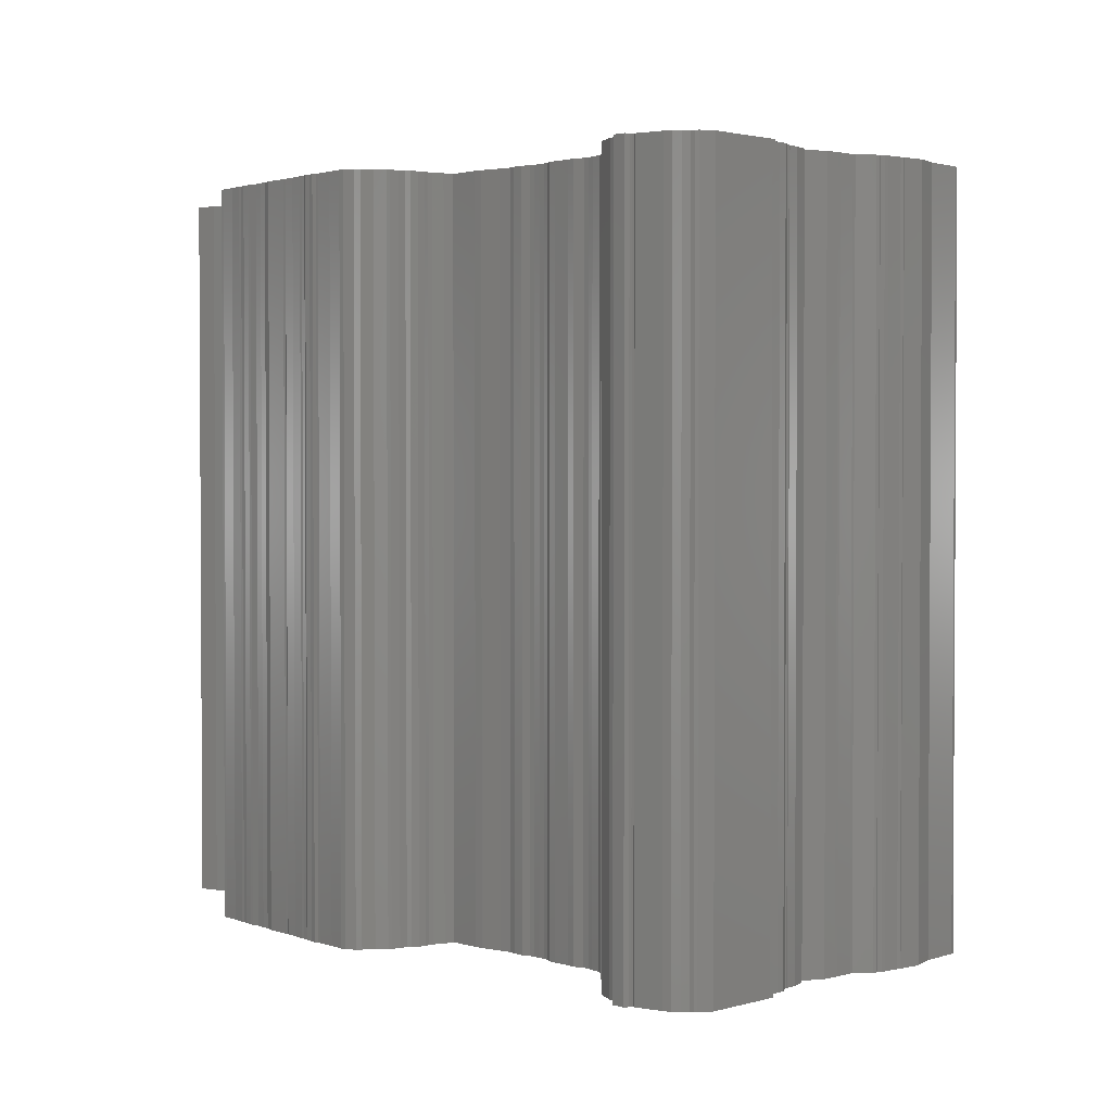
<metadata>
{"format":"stl","ext":"stl","renderer":"f3d","projection":"perspective","resolution":1024,"background":"white","views":[{"elev":2.0,"azim":-107.5,"up":"+Z"}]}
</metadata>
<code>
# stl→obj: 430 verts, 860 faces
v -1.358 -2.089 0
v -1.398 -2.109 0
v -1.358 -2.06 0
v -1.082 -1.743 0
v -1.082 -1.664 0
v -1.072 -1.684 0
v -1.101 -1.763 0
v -1.131 -1.575 0
v -1.111 -1.783 0
v -1.141 -1.822 0
v -1.161 -1.862 0
v -1.18 -1.467 0
v -1.171 -1.477 0
v -2.01 -1.822 0
v -1.18 -1.447 0
v -1.269 -0.3605 0
v -1.19 -0.2321 0
v -1.309 -2.02 0
v -1.734 -2.079 0
v -1.575 -0.4593 0
v -1.447 -2.109 0
v -1.427 -2.129 0
v -1.714 -2.089 0
v -1.566 -2.129 0
v -1.338 -0.3605 0
v -1.645 -2.129 0
v -2.198 -1.546 0
v -1.813 -0.5778 0
v -1.803 -0.5581 0
v -1.862 -2.06 0
v -1.842 -2.079 0
v -2.237 -1.2 0
v -1.842 -0.5877 0
v -2.247 -1.18 0
v -2.306 -1.072 0
v -2.316 -1.052 0
v -2.356 -0.8149 0
v -1.042 -0.2815 0
v -0.5186 -1.329 0
v -0.7458 -1.368 0
v -0.726 -0.1432 0
v -1.062 -1.427 0
v -1.161 -0.2519 0
v -1.072 -0.2321 0
v -0.2914 1.704 0
v -0.5976 1.2 0
v -0.5877 1.408 0
v -0.6075 1.121 0
v -0.5877 1.072 0
v -0.6075 1.171 0
v 2.968 0.242 0
v 3.008 0.4396 0
v 2.988 0.3111 0
v 2.929 0.973 0
v 2.79 -0.2025 0
v 2.958 0.1827 0
v 2.988 0.7952 0
v 2.949 0.9334 0
v 2.84 1.151 0
v 2.919 1.012 0
v 2.652 -0.3803 0
v 2.761 1.279 0
v 2.376 -0.6174 0
v 1.882 1.892 0
v 2.544 1.852 0
v 2.751 1.309 0
v 2.524 -0.5087 0
v 2.672 1.753 0
v 2.405 1.941 0
v 2.336 1.971 0
v 2.267 2.01 0
v 1.971 1.99 0
v 2.188 2.05 0
v 2.079 2.079 0
v 1.783 -0.8939 0
v 1.773 1.921 0
v 1.862 1.901 0
v -0.03457 0.2618 0
v 1.704 1.941 0
v 1.378 -0.9828 0
v 1.516 1.98 0
v 1.259 -1.003 0
v 1.171 2.01 0
v 1.151 -1.022 0
v 1.052 -1.042 0
v 1.329 2.01 0
v 0.9433 -1.052 0
v 0.9631 -1.052 0
v 1.022 2 0
v 0.9137 -1.062 0
v 0.4396 1.971 0
v 0.6075 2.04 0
v 0.9631 2.03 0
v 0.726 -1.101 0
v 0.9137 2.079 0
v 0.8347 2.119 0
v 0.8544 2.129 0
v 0.726 2.079 0
v 0.6272 2.05 0
v 0.5383 -1.131 0
v 0.568 2.03 0
v 0.4889 2 0
v 0.5087 2.01 0
v 0.3408 -1.171 0
v 0.3803 1.951 0
v 0.3309 1.931 0
v 0.1531 -1.2 0
v -0.1827 0.4593 0
v 0.1037 1.852 0
v 0.2618 1.921 0
v 0.08396 1.842 0
v -0.004935 1.813 0
v -0.2815 -1.279 0
v -0.726 -0.09384 0
v 2.781 1.645 0
v 2.771 1.674 0
v 0.07408 1.842 0
v -0.1136 1.773 0
v -0.09384 1.783 0
v -0.5581 1.012 0
v -0.1432 1.763 0
v -0.242 0.4791 0
v -0.2124 0.4494 0
v -0.5285 0.8643 0
v -0.2716 1.714 0
v -0.2124 1.743 0
v -0.1729 1.763 0
v -0.2519 1.734 0
v -0.568 1.042 0
v -0.726 0.7754 0
v -0.7754 0.7458 0
v -0.8841 0.1531 0
v -0.8939 0.6569 0
v -0.9631 0.6075 0
v -1.012 0.5976 0
v -1.121 0.5285 0
v -1.082 0.568 0
v -1.151 0.5087 0
v -1.2 0.4889 0
v -1.24 0.4692 0
v -1.279 0.4593 0
v -1.378 0.4396 0
v -1.329 0.4593 0
v -1.477 0.3902 0
v -1.585 0.321 0
v -1.536 0.3704 0
v -1.625 0.3013 0
v -1.971 -0.3013 0
v -1.664 0.2914 0
v -1.734 0.2716 0
v -1.822 0.2519 0
v -1.783 0.2716 0
v -1.852 0.242 0
v -2.099 0.2716 0
v -1.951 0.3309 0
v -1.872 -0.568 0
v -2.139 -1.694 0
v -1.892 -0.5482 0
v -1.921 -0.3902 0
v -2.484 -0.7161 0
v -2.168 0.242 0
v -2.208 -1.516 0
v -2.208 -1.536 0
v -2.139 0.2618 0
v -1.901 -0.4396 0
v -2.553 -0.6174 0
v -2.534 -0.647 0
v -2.672 -0.4791 0
v -2.711 -0.4593 0
v -2.356 -0.9631 0
v -3.008 0.004935 0
v -2.751 0.4 0
v -2.978 0.1432 0
v -2.405 -0.7952 0
v -2.583 0.4593 0
v -2.188 0.2815 0
v -2.544 -0.6371 0
v -2.376 0.4692 0
v -2.316 0.4297 0
v -2.524 0.4692 0
v -2.613 -0.5877 0
v -2.563 -0.6174 0
v -2.346 0.4593 0
v -2.642 -0.5383 0
v -2.267 0.3902 0
v -2.652 0.4494 0
v -2.751 0.4297 0
v -2.741 0.4099 0
v -2.751 0.4593 0
v -2.672 0.4988 0
v -0.5482 0.9334 0
v -0.4099 1.655 0
v -0.5186 1.615 0
v -0.5976 1.496 0
v -0.5877 1.536 0
v -0.5482 1.595 0
v -0.6174 1.329 0
v -0.6174 1.25 0
v -0.6272 1.309 0
v -1.269 -0.321 0
v -1.279 -0.2519 0
v -2.771 -0.4396 0
v -2.761 -0.4593 0
v -2.909 0.2815 0
v -2.761 0.4 0
v -2.968 0.1926 0
v -2.949 0.242 0
v -3.008 0.1037 0
v -2.998 0.1235 0
v -2.247 -1.417 0
v -2.257 -1.358 0
v -2.257 -1.388 0
v -2.267 -1.329 0
v -2.267 -1.348 0
v -1.813 -0.568 0
v -0.5186 1.615 5
v -0.5976 1.496 5
v -0.5877 1.408 5
v -0.4099 1.655 5
v -0.5581 1.012 5
v -0.5285 0.8643 5
v -0.5482 0.9334 5
v -0.5976 1.2 5
v -0.5482 1.595 5
v -0.5877 1.536 5
v -0.568 1.042 5
v -0.5877 1.072 5
v -0.6174 1.329 5
v -0.6174 1.25 5
v -0.6272 1.309 5
v -0.1136 1.773 5
v -0.004935 1.813 5
v -0.09384 1.783 5
v -0.1827 0.4593 5
v -0.1432 1.763 5
v -0.2124 1.743 5
v -0.1729 1.763 5
v -0.03457 0.2618 5
v -0.2716 1.714 5
v -0.242 0.4791 5
v -0.2124 0.4494 5
v -0.2519 1.734 5
v -0.2914 1.704 5
v -0.726 0.7754 5
v -0.7754 0.7458 5
v -0.8841 0.1531 5
v -0.8939 0.6569 5
v -0.9631 0.6075 5
v -1.012 0.5976 5
v -1.121 0.5285 5
v -1.082 0.568 5
v -1.151 0.5087 5
v -1.2 0.4889 5
v -1.24 0.4692 5
v -1.279 0.4593 5
v -1.378 0.4396 5
v -1.329 0.4593 5
v -1.477 0.3902 5
v -1.585 0.321 5
v -1.536 0.3704 5
v -1.625 0.3013 5
v -1.971 -0.3013 5
v -1.664 0.2914 5
v -1.734 0.2716 5
v -1.822 0.2519 5
v -1.783 0.2716 5
v -1.852 0.242 5
v -2.099 0.2716 5
v -1.951 0.3309 5
v -2.168 0.242 5
v -2.139 0.2618 5
v -2.237 -1.2 5
v -2.01 -1.822 5
v -2.672 -0.4791 5
v -2.583 0.4593 5
v -2.188 0.2815 5
v -2.208 -1.516 5
v -2.198 -1.546 5
v -2.139 -1.694 5
v -2.306 -1.072 5
v -2.356 -0.8149 5
v -2.524 0.4692 5
v -2.267 0.3902 5
v -2.247 -1.18 5
v -2.316 0.4297 5
v -2.376 0.4692 5
v -2.346 0.4593 5
v -2.316 -1.052 5
v -2.356 -0.9631 5
v -0.6075 1.121 5
v -0.6075 1.171 5
v 2.672 1.753 5
v 2.781 1.645 5
v 2.771 1.674 5
v 2.751 1.309 5
v 2.929 0.973 5
v 3.008 0.4396 5
v 2.988 0.7952 5
v 2.968 0.242 5
v 2.988 0.3111 5
v 2.949 0.9334 5
v 2.84 1.151 5
v 2.919 1.012 5
v 2.761 1.279 5
v 2.79 -0.2025 5
v 2.958 0.1827 5
v 2.652 -0.3803 5
v 1.882 1.892 5
v 2.544 1.852 5
v 2.376 -0.6174 5
v 2.405 1.941 5
v 2.336 1.971 5
v 2.267 2.01 5
v 1.971 1.99 5
v 2.188 2.05 5
v 2.079 2.079 5
v 2.524 -0.5087 5
v 1.773 1.921 5
v 1.862 1.901 5
v 1.783 -0.8939 5
v 1.704 1.941 5
v 1.516 1.98 5
v 1.171 2.01 5
v 1.329 2.01 5
v 1.378 -0.9828 5
v 1.259 -1.003 5
v 1.151 -1.022 5
v 1.022 2 5
v 0.6075 2.04 5
v 0.9631 2.03 5
v 1.052 -1.042 5
v 0.9433 -1.052 5
v 0.726 2.079 5
v 0.9137 2.079 5
v 0.9631 -1.052 5
v 0.8347 2.119 5
v 0.8544 2.129 5
v 0.9137 -1.062 5
v 0.6272 2.05 5
v 0.4396 1.971 5
v 0.568 2.03 5
v 0.726 -1.101 5
v 0.4889 2 5
v 0.5087 2.01 5
v 0.3803 1.951 5
v 0.5383 -1.131 5
v 0.3309 1.931 5
v 0.1037 1.852 5
v 0.2618 1.921 5
v 0.3408 -1.171 5
v 0.08396 1.842 5
v 0.07408 1.842 5
v 0.1531 -1.2 5
v -0.726 -0.1432 5
v -0.2815 -1.279 5
v -0.726 -0.09384 5
v -0.5186 -1.329 5
v -1.042 -0.2815 5
v -0.7458 -1.368 5
v -1.269 -0.3605 5
v -1.161 -0.2519 5
v -1.072 -0.2321 5
v -1.062 -1.427 5
v -1.18 -1.447 5
v -1.19 -0.2321 5
v -1.082 -1.664 5
v -1.082 -1.743 5
v -1.072 -1.684 5
v -1.101 -1.763 5
v -1.131 -1.575 5
v -1.111 -1.783 5
v -1.141 -1.822 5
v -1.161 -1.862 5
v -1.18 -1.467 5
v -1.171 -1.477 5
v -1.269 -0.321 5
v -1.575 -0.4593 5
v -1.813 -0.5778 5
v -1.842 -0.5877 5
v -1.338 -0.3605 5
v -1.358 -2.06 5
v -1.398 -2.109 5
v -1.358 -2.089 5
v -1.734 -2.079 5
v -1.309 -2.02 5
v -1.447 -2.109 5
v -1.427 -2.129 5
v -1.566 -2.129 5
v -1.714 -2.089 5
v -1.645 -2.129 5
v -1.803 -0.5581 5
v -1.813 -0.568 5
v -1.862 -2.06 5
v -1.872 -0.568 5
v -1.892 -0.5482 5
v -1.921 -0.3902 5
v -1.901 -0.4396 5
v -1.842 -2.079 5
v -2.553 -0.6174 5
v -2.534 -0.647 5
v -2.484 -0.7161 5
v -2.405 -0.7952 5
v -2.544 -0.6371 5
v -2.751 0.4 5
v -2.642 -0.5383 5
v -2.613 -0.5877 5
v -2.652 0.4494 5
v -2.751 0.4593 5
v -2.672 0.4988 5
v -2.563 -0.6174 5
v -2.741 0.4099 5
v -2.978 0.1432 5
v -2.751 0.4297 5
v -1.279 -0.2519 5
v -2.208 -1.536 5
v -2.247 -1.417 5
v -2.257 -1.358 5
v -2.267 -1.329 5
v -2.267 -1.348 5
v -2.257 -1.388 5
v -2.711 -0.4593 5
v -2.909 0.2815 5
v -2.761 0.4 5
v -3.008 0.004935 5
v -2.771 -0.4396 5
v -2.761 -0.4593 5
v -2.968 0.1926 5
v -2.949 0.242 5
v -3.008 0.1037 5
v -2.998 0.1235 5
f 1 2 3
f 4 5 6
f 7 5 4
f 8 7 9
f 7 8 5
f 10 8 9
f 11 8 10
f 12 8 11
f 8 12 13
f 14 15 12
f 15 16 17
f 18 12 11
f 19 12 18
f 15 20 16
f 19 18 3
f 21 3 2
f 21 2 22
f 23 3 21
f 23 21 24
f 16 20 25
f 23 24 26
f 3 23 19
f 12 19 14
f 15 14 27
f 20 28 29
f 30 19 31
f 15 28 20
f 19 30 14
f 15 32 33
f 15 33 28
f 34 33 32
f 35 33 34
f 36 33 35
f 37 33 36
f 38 39 40
f 39 38 41
f 42 38 40
f 15 38 42
f 38 43 44
f 38 15 43
f 43 15 17
f 45 46 47
f 48 46 49
f 46 48 50
f 51 52 53
f 54 52 51
f 55 51 56
f 52 54 57
f 57 54 58
f 51 59 54
f 54 59 60
f 61 51 55
f 51 62 59
f 51 61 62
f 63 62 61
f 64 62 63
f 65 66 64
f 63 61 67
f 66 65 68
f 62 64 66
f 65 64 69
f 69 64 70
f 70 64 71
f 72 71 64
f 71 72 73
f 73 72 74
f 75 64 63
f 64 75 76
f 64 76 77
f 78 76 75
f 76 78 79
f 78 75 80
f 79 78 81
f 78 80 82
f 83 81 78
f 78 82 84
f 78 84 85
f 81 83 86
f 87 85 88
f 83 78 89
f 85 87 78
f 78 87 90
f 91 89 78
f 92 89 91
f 89 92 93
f 78 90 94
f 95 96 97
f 95 98 96
f 93 98 95
f 98 92 99
f 78 94 100
f 98 93 92
f 92 91 101
f 102 101 91
f 101 102 103
f 78 100 104
f 91 78 105
f 105 78 106
f 78 104 107
f 108 106 78
f 109 106 108
f 106 109 110
f 109 108 111
f 112 111 108
f 41 107 113
f 41 113 39
f 107 41 78
f 78 41 114
f 68 115 66
f 115 68 116
f 111 112 117
f 118 112 108
f 112 118 119
f 120 118 108
f 118 120 121
f 122 108 123
f 124 108 122
f 125 121 120
f 121 126 127
f 126 125 128
f 121 125 126
f 125 120 45
f 129 45 120
f 108 124 120
f 122 130 124
f 122 131 130
f 132 131 122
f 132 133 131
f 132 134 133
f 132 135 134
f 136 135 132
f 135 136 137
f 132 138 136
f 132 139 138
f 132 140 139
f 132 141 140
f 142 141 132
f 141 142 143
f 132 144 142
f 145 144 132
f 144 145 146
f 132 147 145
f 148 147 132
f 147 148 149
f 149 148 150
f 151 150 148
f 150 151 152
f 151 148 153
f 154 153 148
f 153 154 155
f 33 37 156
f 27 14 157
f 156 37 158
f 159 160 148
f 148 161 154
f 15 27 162
f 162 27 163
f 15 162 32
f 154 161 164
f 158 159 165
f 166 148 167
f 160 159 37
f 159 158 37
f 148 168 161
f 169 161 168
f 37 36 170
f 171 161 169
f 172 161 173
f 160 37 174
f 148 160 167
f 168 148 166
f 161 175 176
f 166 167 177
f 178 179 180
f 181 166 182
f 179 178 183
f 166 181 184
f 166 184 168
f 185 180 179
f 176 180 185
f 180 176 175
f 175 172 186
f 187 186 188
f 186 187 189
f 186 189 190
f 120 124 191
f 46 45 129
f 192 47 193
f 45 47 192
f 46 129 49
f 194 193 47
f 195 193 194
f 193 195 196
f 197 46 198
f 46 197 47
f 197 198 199
f 200 17 16
f 17 200 201
f 186 172 188
f 202 169 203
f 171 169 202
f 175 161 172
f 204 172 173
f 172 204 205
f 206 204 173
f 204 206 207
f 161 171 173
f 208 173 171
f 173 208 209
f 210 32 162
f 211 210 212
f 210 211 32
f 213 211 214
f 211 213 32
f 29 28 215
f 216 217 218
f 216 218 219
f 219 220 221
f 221 220 222
f 223 219 218
f 217 224 225
f 226 219 223
f 219 226 220
f 226 223 227
f 228 223 218
f 228 229 223
f 229 228 230
f 231 232 233
f 232 231 234
f 221 231 235
f 236 235 237
f 232 234 238
f 239 235 236
f 231 221 234
f 234 240 241
f 239 236 242
f 235 239 221
f 221 239 243
f 221 243 219
f 217 216 224
f 234 221 240
f 244 240 221
f 245 240 244
f 245 246 240
f 247 246 245
f 248 246 247
f 249 246 248
f 250 249 251
f 249 250 246
f 252 246 250
f 253 246 252
f 254 246 253
f 255 246 254
f 256 255 257
f 255 256 246
f 258 246 256
f 259 258 260
f 258 259 246
f 261 246 259
f 262 261 263
f 262 263 264
f 265 264 266
f 264 265 262
f 262 265 267
f 261 262 246
f 268 267 269
f 267 268 262
f 270 262 268
f 270 268 271
f 262 272 273
f 274 262 270
f 275 270 276
f 277 273 272
f 273 278 279
f 273 277 278
f 280 262 281
f 282 276 283
f 262 284 272
f 282 283 285
f 262 280 284
f 286 285 287
f 280 281 288
f 288 281 289
f 290 223 291
f 223 290 227
f 292 293 294
f 293 292 295
f 296 297 298
f 297 299 300
f 297 296 299
f 296 298 301
f 302 299 296
f 302 296 303
f 304 299 302
f 299 305 306
f 307 299 304
f 308 304 295
f 309 295 292
f 304 308 310
f 295 309 308
f 299 307 305
f 308 309 311
f 304 310 307
f 308 311 312
f 308 312 313
f 314 313 315
f 314 315 316
f 313 314 308
f 307 310 317
f 318 308 319
f 320 308 318
f 308 320 310
f 238 318 321
f 238 321 322
f 318 238 320
f 323 322 324
f 320 238 325
f 322 323 238
f 325 238 326
f 326 238 327
f 238 323 328
f 329 328 330
f 327 238 331
f 332 331 238
f 333 330 334
f 331 332 335
f 336 334 337
f 333 334 336
f 330 333 329
f 332 238 338
f 329 333 339
f 328 329 340
f 340 329 341
f 338 238 342
f 343 341 344
f 341 343 340
f 328 340 238
f 238 340 345
f 342 238 346
f 238 345 347
f 348 347 349
f 346 238 350
f 347 348 238
f 238 348 351
f 232 351 352
f 351 232 238
f 350 238 353
f 354 353 238
f 353 354 355
f 354 238 356
f 355 354 357
f 358 357 354
f 357 358 359
f 360 359 358
f 361 358 362
f 358 361 360
f 359 360 363
f 363 360 364
f 360 361 365
f 366 367 368
f 366 369 367
f 370 369 366
f 369 370 371
f 370 372 371
f 370 373 372
f 374 370 375
f 370 374 373
f 360 365 376
f 377 364 360
f 378 364 377
f 379 364 378
f 377 360 380
f 273 364 379
f 381 382 383
f 384 374 273
f 374 385 373
f 382 386 387
f 374 384 385
f 385 384 381
f 381 386 382
f 388 389 390
f 381 389 386
f 378 377 391
f 378 391 392
f 389 381 384
f 364 273 374
f 386 389 388
f 393 384 273
f 273 379 394
f 273 394 395
f 396 395 397
f 395 396 262
f 395 262 273
f 384 393 398
f 285 286 282
f 262 399 400
f 262 401 281
f 276 282 275
f 281 401 402
f 401 262 400
f 400 399 403
f 262 274 399
f 270 275 404
f 405 399 274
f 406 399 405
f 404 275 407
f 408 407 409
f 399 406 410
f 404 407 411
f 270 404 412
f 413 407 408
f 407 413 411
f 365 414 376
f 278 277 415
f 272 416 277
f 272 417 416
f 418 417 272
f 417 418 419
f 416 417 420
f 270 421 274
f 422 404 423
f 424 270 412
f 421 425 426
f 404 422 412
f 427 422 428
f 422 427 412
f 270 424 421
f 429 412 430
f 412 429 424
f 421 424 425
f 93 334 330
f 334 93 95
f 89 330 328
f 330 89 93
f 83 328 323
f 328 83 89
f 86 323 324
f 323 86 83
f 81 324 322
f 324 81 86
f 79 322 321
f 322 79 81
f 76 321 318
f 321 76 79
f 77 318 319
f 318 77 76
f 64 319 308
f 319 64 77
f 64 314 72
f 314 64 308
f 74 314 316
f 314 74 72
f 73 316 315
f 316 73 74
f 71 315 313
f 315 71 73
f 70 313 312
f 313 70 71
f 69 312 311
f 312 69 70
f 65 311 309
f 311 65 69
f 68 309 292
f 309 68 65
f 116 292 294
f 292 116 68
f 293 116 294
f 116 293 115
f 295 115 293
f 115 295 66
f 304 66 295
f 66 304 62
f 302 62 304
f 62 302 59
f 303 59 302
f 59 303 60
f 296 60 303
f 60 296 54
f 301 54 296
f 54 301 58
f 298 58 301
f 58 298 57
f 297 57 298
f 57 297 52
f 300 52 297
f 52 300 53
f 299 53 300
f 53 299 51
f 306 51 299
f 51 306 56
f 305 56 306
f 56 305 55
f 307 55 305
f 55 307 61
f 317 61 307
f 61 317 67
f 63 317 310
f 317 63 67
f 75 310 320
f 310 75 63
f 80 320 325
f 320 80 75
f 82 325 326
f 325 82 80
f 84 326 327
f 326 84 82
f 85 327 331
f 327 85 84
f 88 331 335
f 331 88 85
f 87 335 332
f 335 87 88
f 90 332 338
f 332 90 87
f 94 338 342
f 338 94 90
f 100 342 346
f 342 100 94
f 104 346 350
f 346 104 100
f 107 350 353
f 350 107 104
f 113 353 355
f 353 113 107
f 39 355 357
f 355 39 113
f 40 357 359
f 357 40 39
f 42 359 363
f 359 42 40
f 15 363 364
f 363 15 42
f 374 15 364
f 15 374 12
f 13 374 375
f 374 13 12
f 370 13 375
f 13 370 8
f 366 8 370
f 8 366 5
f 368 5 366
f 5 368 6
f 367 6 368
f 6 367 4
f 369 4 367
f 4 369 7
f 371 7 369
f 7 371 9
f 372 9 371
f 9 372 10
f 373 10 372
f 10 373 11
f 385 11 373
f 11 385 18
f 3 385 381
f 385 3 18
f 383 3 381
f 3 383 1
f 2 383 382
f 383 2 1
f 22 382 387
f 382 22 2
f 22 386 21
f 386 22 387
f 24 386 388
f 386 24 21
f 26 388 390
f 388 26 24
f 23 390 389
f 390 23 26
f 19 389 384
f 389 19 23
f 31 384 398
f 384 31 19
f 31 393 30
f 393 31 398
f 30 273 14
f 273 30 393
f 14 279 157
f 279 14 273
f 157 278 27
f 278 157 279
f 163 278 415
f 278 163 27
f 163 277 162
f 277 163 415
f 162 416 210
f 416 162 277
f 210 420 212
f 420 210 416
f 212 417 211
f 417 212 420
f 211 419 214
f 419 211 417
f 214 418 213
f 418 214 419
f 213 272 32
f 272 213 418
f 32 284 34
f 284 32 272
f 34 280 35
f 280 34 284
f 35 288 36
f 288 35 280
f 36 289 170
f 289 36 288
f 170 281 37
f 281 170 289
f 174 281 402
f 281 174 37
f 174 401 160
f 401 174 402
f 160 400 167
f 400 160 401
f 177 400 403
f 400 177 167
f 177 399 166
f 399 177 403
f 182 399 410
f 399 182 166
f 181 410 406
f 410 181 182
f 181 405 184
f 405 181 406
f 184 274 168
f 274 184 405
f 169 274 421
f 274 169 168
f 203 421 426
f 421 203 169
f 203 425 202
f 425 203 426
f 202 424 171
f 424 202 425
f 171 429 208
f 429 171 424
f 208 430 209
f 430 208 429
f 173 430 412
f 430 173 209
f 173 427 206
f 427 173 412
f 206 428 207
f 428 206 427
f 204 428 422
f 428 204 207
f 205 422 423
f 422 205 204
f 172 423 404
f 423 172 205
f 172 411 188
f 411 172 404
f 188 413 187
f 413 188 411
f 187 408 189
f 408 187 413
f 190 408 409
f 408 190 189
f 407 190 409
f 190 407 186
f 175 407 275
f 407 175 186
f 180 275 282
f 275 180 175
f 178 282 286
f 282 178 180
f 183 286 287
f 286 183 178
f 179 287 285
f 287 179 183
f 185 285 283
f 285 185 179
f 276 185 283
f 185 276 176
f 270 176 276
f 176 270 161
f 164 270 271
f 270 164 161
f 154 271 268
f 271 154 164
f 155 268 269
f 268 155 154
f 153 269 267
f 269 153 155
f 151 267 265
f 267 151 153
f 152 265 266
f 265 152 151
f 150 266 264
f 266 150 152
f 149 264 263
f 264 149 150
f 147 263 261
f 263 147 149
f 145 261 259
f 261 145 147
f 145 260 146
f 260 145 259
f 144 260 258
f 260 144 146
f 142 258 256
f 258 142 144
f 143 256 257
f 256 143 142
f 141 257 255
f 257 141 143
f 140 255 254
f 255 140 141
f 139 254 253
f 254 139 140
f 138 253 252
f 253 138 139
f 136 252 250
f 252 136 138
f 137 250 251
f 250 137 136
f 135 251 249
f 251 135 137
f 134 249 248
f 249 134 135
f 133 248 247
f 248 133 134
f 131 247 245
f 247 131 133
f 130 245 244
f 245 130 131
f 124 244 221
f 244 124 130
f 124 222 191
f 222 124 221
f 191 220 120
f 220 191 222
f 120 226 129
f 226 120 220
f 129 227 49
f 227 129 226
f 49 290 48
f 290 49 227
f 48 291 50
f 291 48 290
f 50 223 46
f 223 50 291
f 46 229 198
f 229 46 223
f 198 230 199
f 230 198 229
f 199 228 197
f 228 199 230
f 197 218 47
f 218 197 228
f 47 217 194
f 217 47 218
f 194 225 195
f 225 194 217
f 195 224 196
f 224 195 225
f 193 224 216
f 224 193 196
f 192 216 219
f 216 192 193
f 45 219 243
f 219 45 192
f 125 243 239
f 243 125 45
f 128 239 242
f 239 128 125
f 126 242 236
f 242 126 128
f 127 236 237
f 236 127 126
f 121 237 235
f 237 121 127
f 118 235 231
f 235 118 121
f 119 231 233
f 231 119 118
f 112 233 232
f 233 112 119
f 117 232 352
f 232 117 112
f 111 352 351
f 352 111 117
f 109 351 348
f 351 109 111
f 110 348 349
f 348 110 109
f 106 349 347
f 349 106 110
f 105 347 345
f 347 105 106
f 91 345 340
f 345 91 105
f 102 340 343
f 340 102 91
f 103 343 344
f 343 103 102
f 101 344 341
f 344 101 103
f 92 341 329
f 341 92 101
f 99 329 339
f 329 99 92
f 98 339 333
f 339 98 99
f 96 333 336
f 333 96 98
f 97 336 337
f 336 97 96
f 95 337 334
f 337 95 97
f 123 234 241
f 234 123 108
f 78 234 108
f 234 78 238
f 78 356 238
f 356 78 114
f 41 356 114
f 356 41 354
f 41 358 354
f 358 41 38
f 358 44 362
f 44 358 38
f 44 361 362
f 361 44 43
f 43 365 361
f 365 43 17
f 17 414 365
f 414 17 201
f 200 414 201
f 414 200 376
f 16 376 200
f 376 16 360
f 16 380 360
f 380 16 25
f 25 377 380
f 377 25 20
f 20 391 377
f 391 20 29
f 215 391 29
f 391 215 392
f 28 392 215
f 392 28 378
f 28 379 378
f 379 28 33
f 33 394 379
f 394 33 156
f 394 158 395
f 158 394 156
f 395 165 397
f 165 395 158
f 397 159 396
f 159 397 165
f 396 148 262
f 148 396 159
f 148 246 262
f 246 148 132
f 132 240 246
f 240 132 122
f 122 241 240
f 241 122 123

</code>
